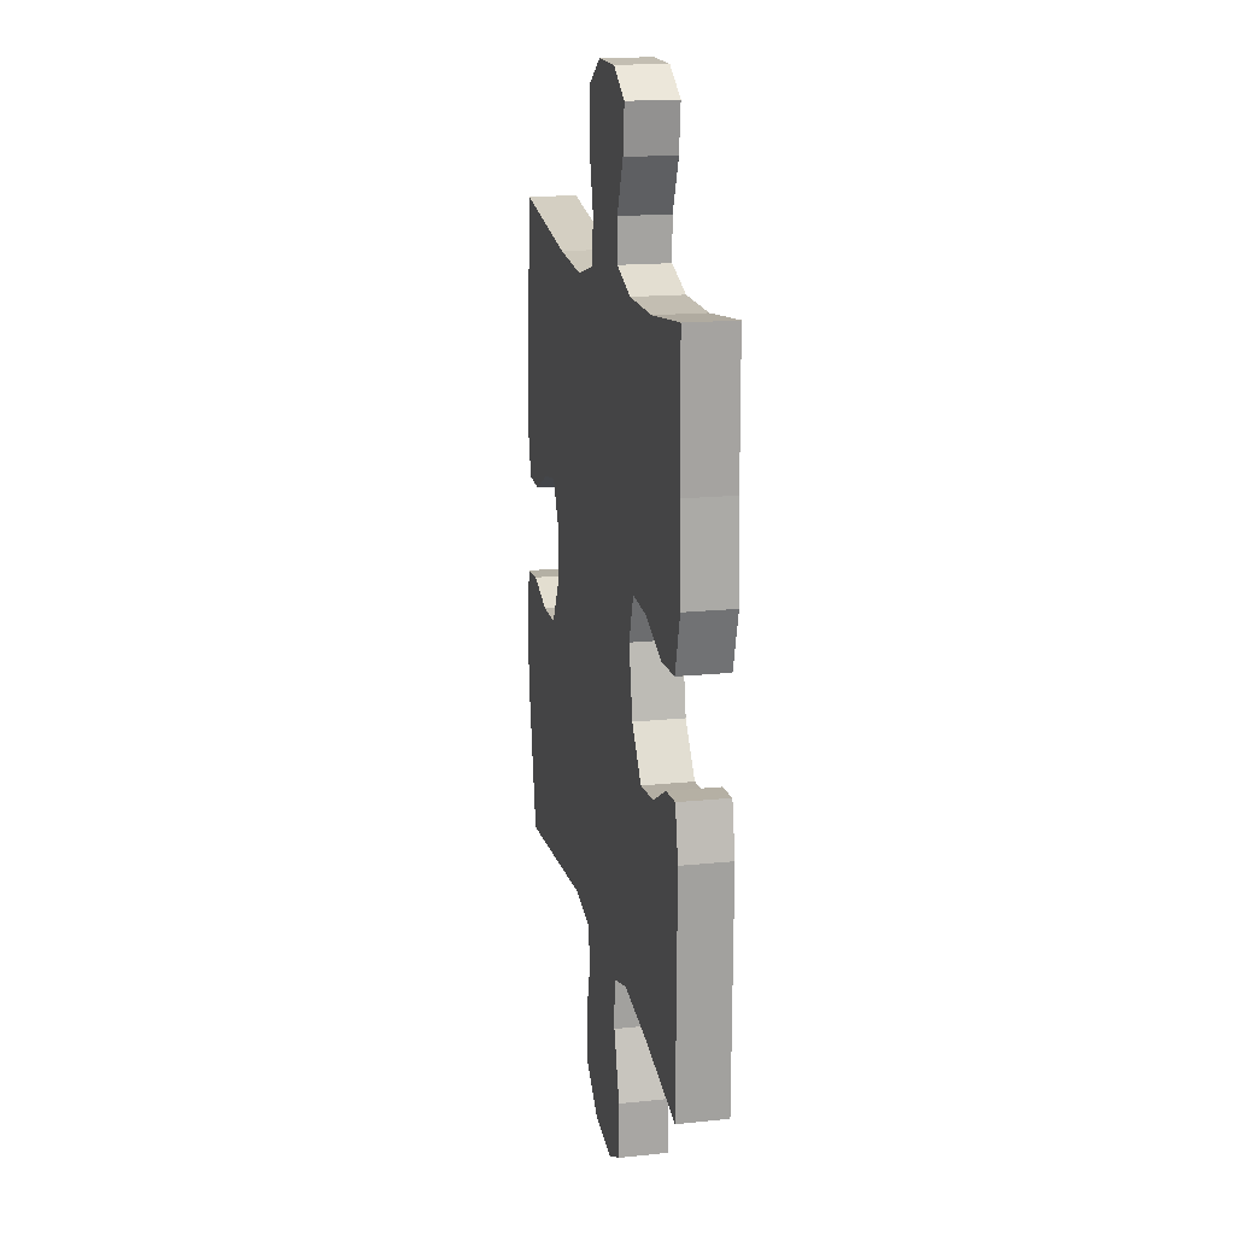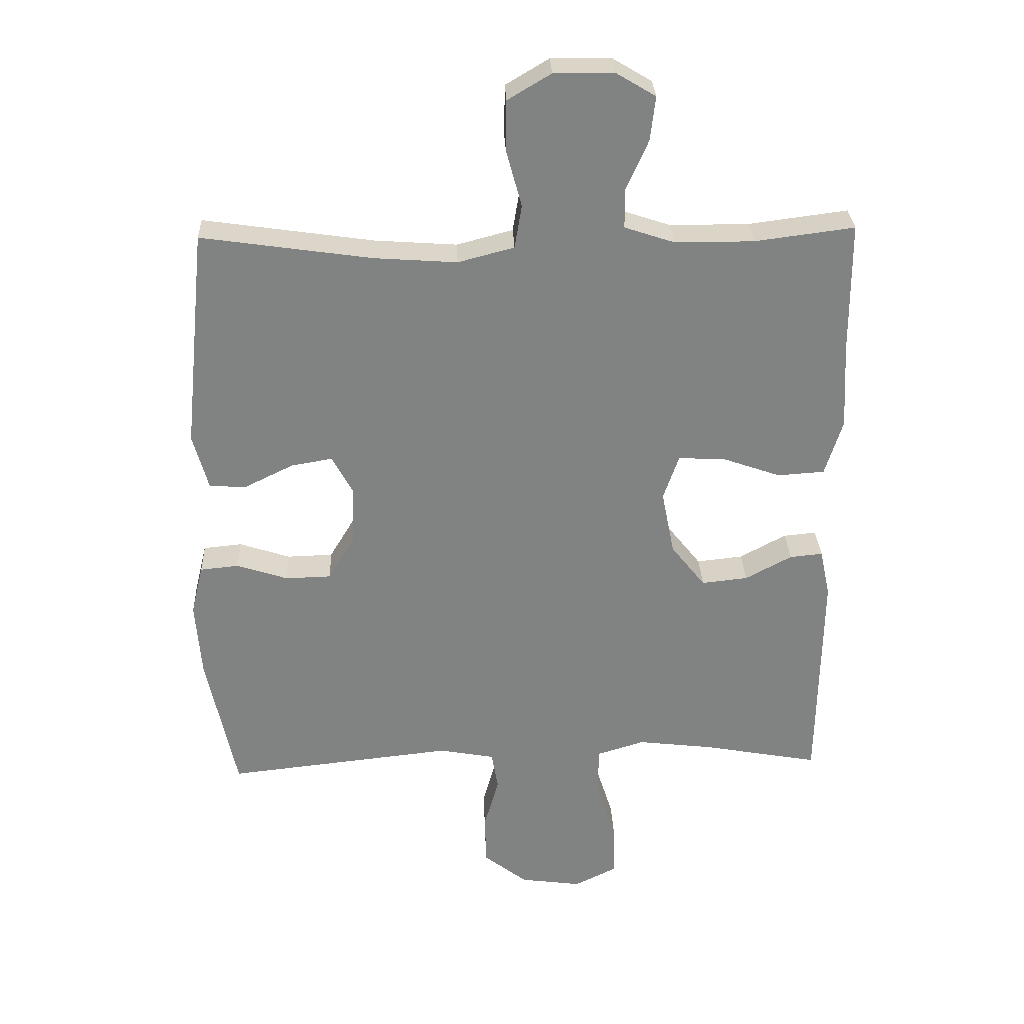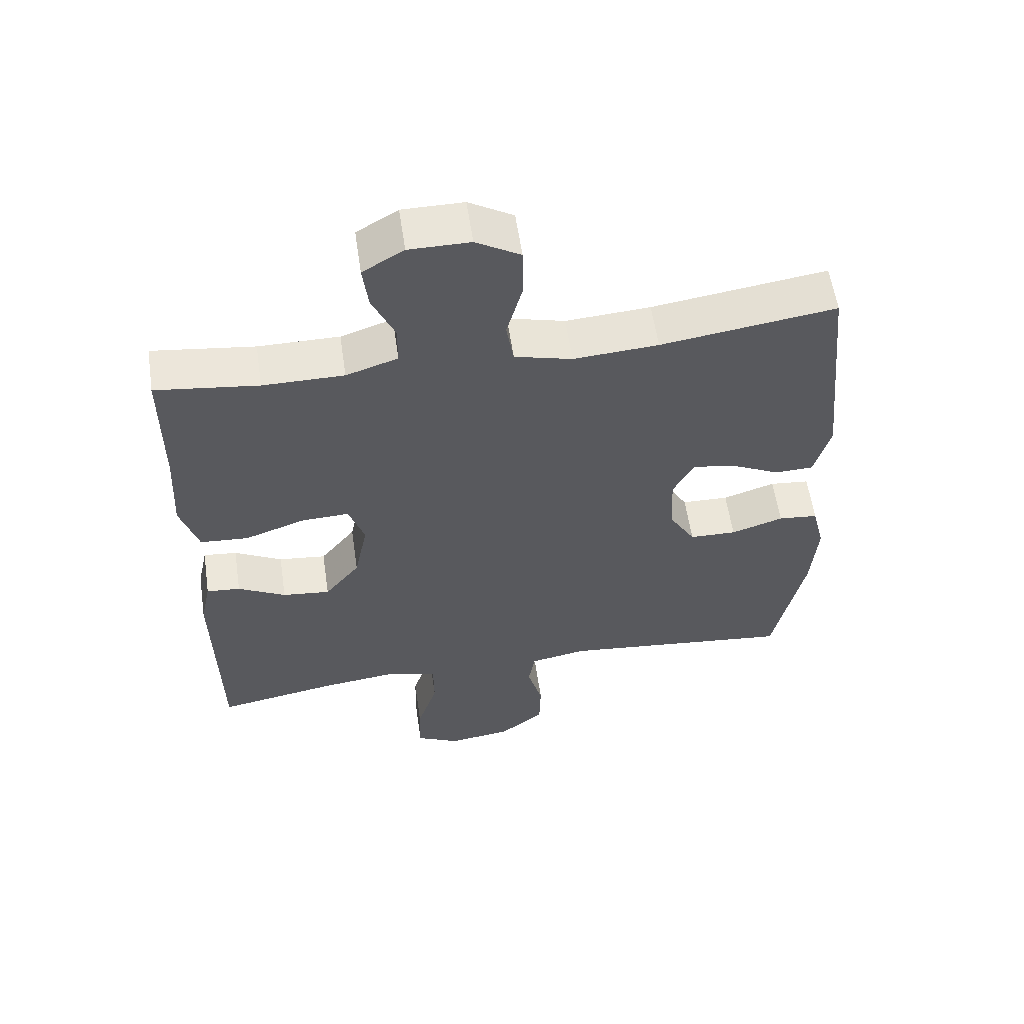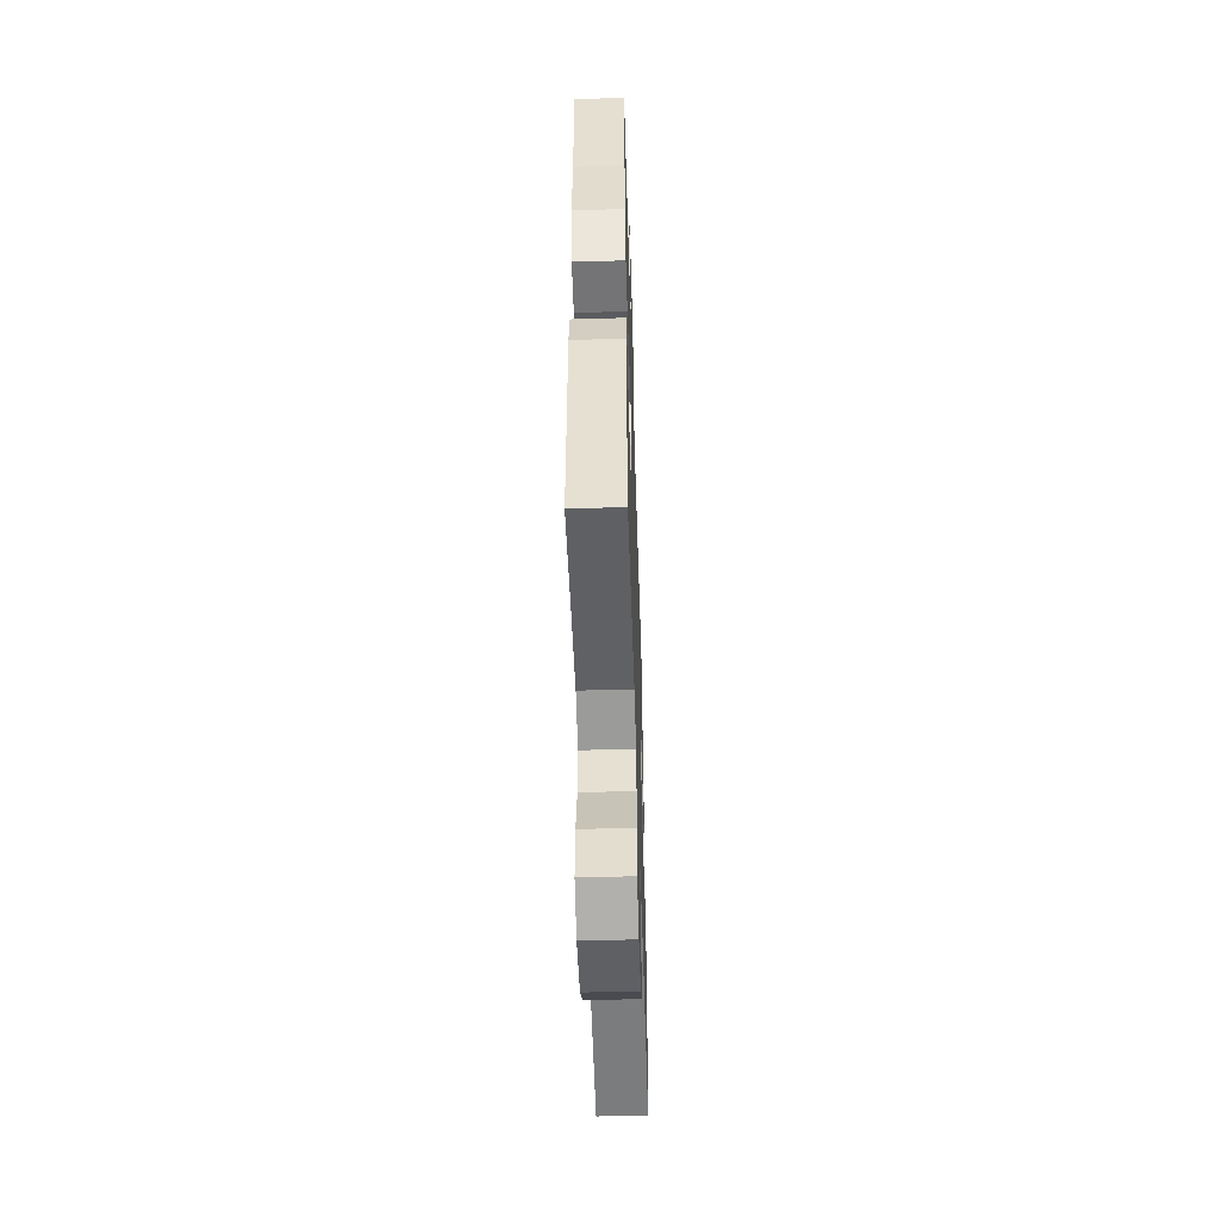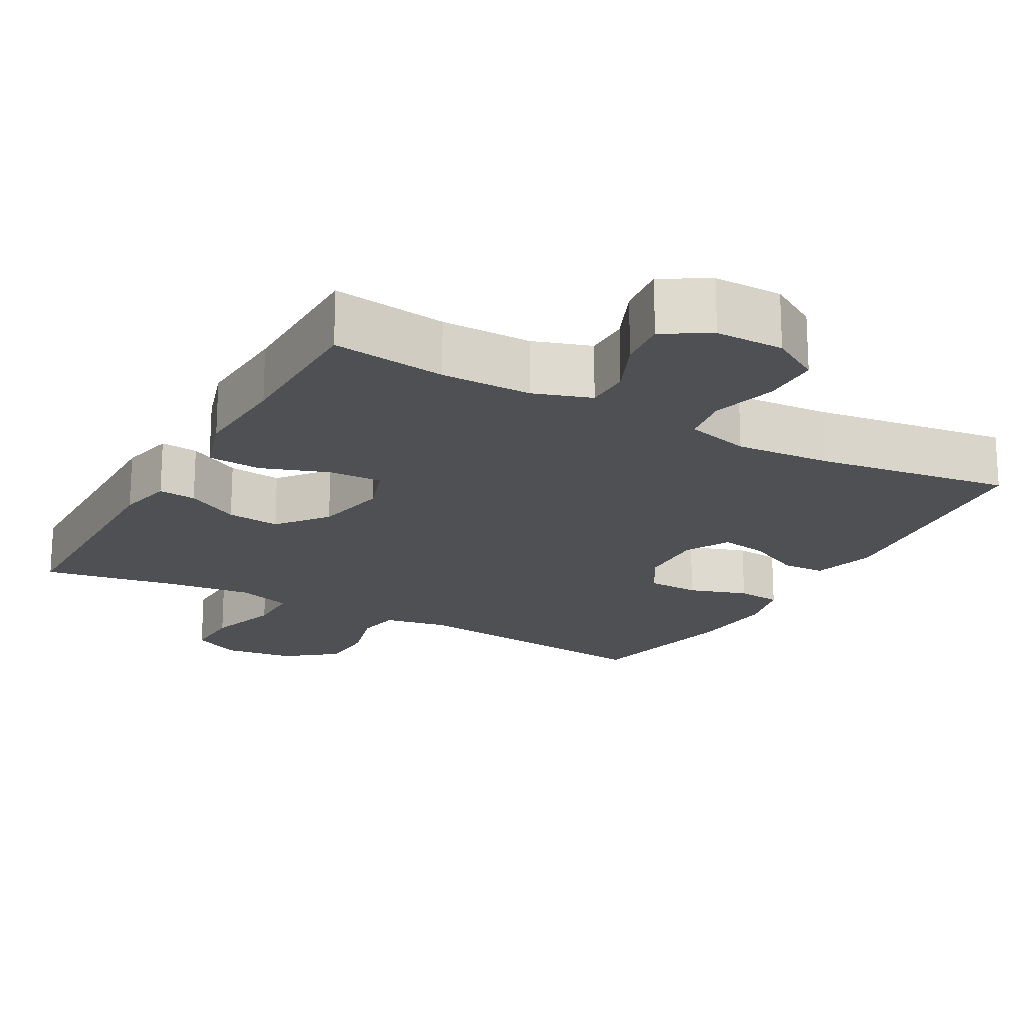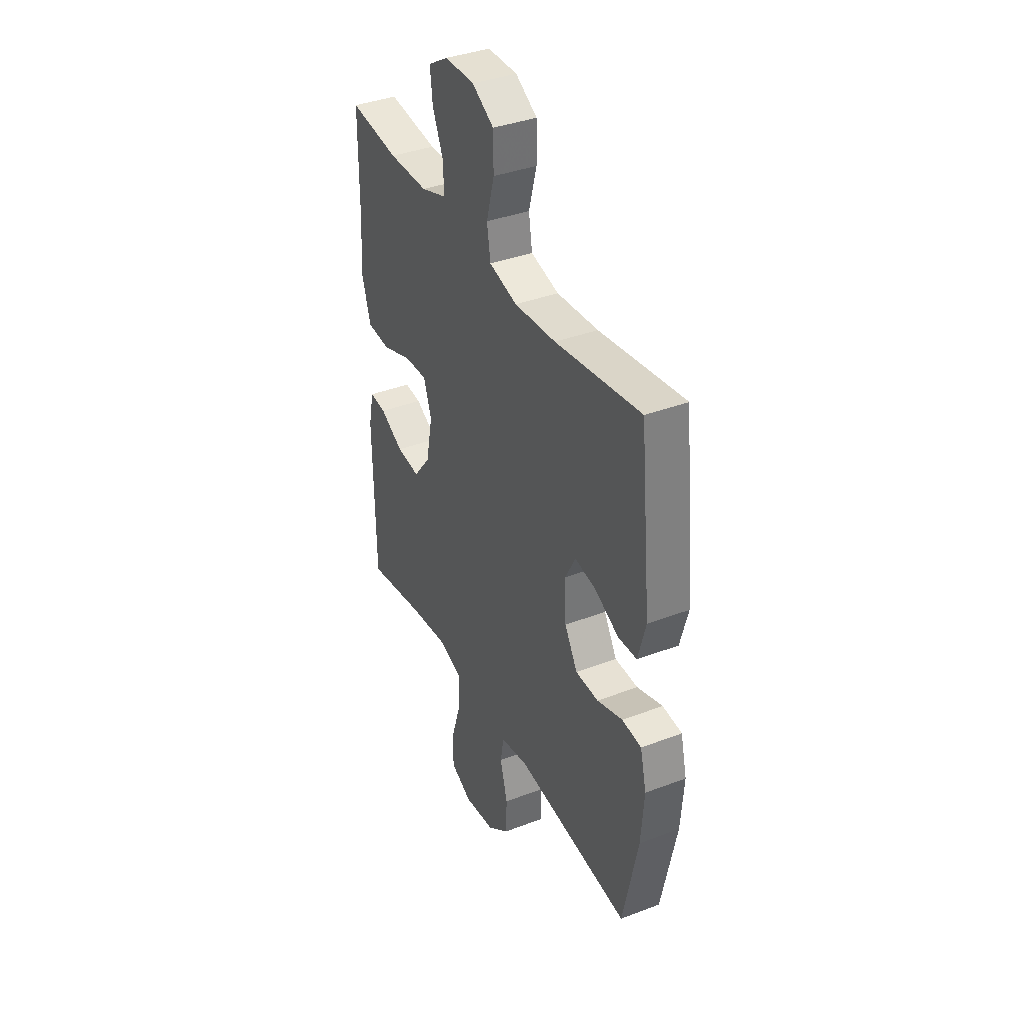
<metadata>
{"format":"obj","ext":"obj","renderer":"f3d","projection":"perspective","resolution":1024,"background":"white","views":[{"elev":17.3,"azim":-101.6,"up":"+Z"},{"elev":29.6,"azim":177.7,"up":"+Z"},{"elev":58.2,"azim":-8.4,"up":"+Z"},{"elev":-52.4,"azim":-88.2,"up":"+Z"},{"elev":-19.2,"azim":-29.2,"up":"+Y"},{"elev":37.7,"azim":64.0,"up":"+Z"}]}
</metadata>
<code>
v -0.5 0.07 -0.5
v -0.505 0.07 -0.154
v -0.489 0.07 -0.079
v -0.438 0.07 -0.084
v -0.366 0.07 -0.123
v -0.294 0.07 -0.131
v -0.241 0.07 -0.064
v -0.221 0.07 0.036
v -0.245 0.07 0.106
v -0.317 0.07 0.103
v -0.408 0.07 0.071
v -0.481 0.07 0.076
v -0.508 0.07 0.163
v -0.501 0.07 0.297
v -0.5 0.07 0.5
v -0.346 0.07 0.48
v -0.224 0.07 0.48
v -0.146 0.07 0.506
v -0.146 0.07 0.567
v -0.18 0.07 0.644
v -0.188 0.07 0.712
v -0.126 0.07 0.749
v -0.034 0.07 0.749
v 0.033 0.07 0.709
v 0.034 0.07 0.631
v 0.01 0.07 0.543
v 0.021 0.07 0.476
v 0.108 0.07 0.453
v 0.236 0.07 0.462
v 0.5 0.07 0.5
v 0.535 0.07 0.158
v 0.511 0.07 0.071
v 0.453 0.07 0.069
v 0.378 0.07 0.106
v 0.314 0.07 0.117
v 0.282 0.07 0.057
v 0.286 0.07 -0.036
v 0.326 0.07 -0.103
v 0.397 0.07 -0.105
v 0.476 0.07 -0.079
v 0.536 0.07 -0.085
v 0.555 0.07 -0.163
v 0.546 0.07 -0.281
v 0.5 0.07 -0.5
v 0.146 0.07 -0.461
v 0.06 0.07 -0.477
v 0.05 0.07 -0.536
v 0.073 0.07 -0.619
v 0.071 0.07 -0.698
v 0.003 0.07 -0.751
v -0.093 0.07 -0.764
v -0.159 0.07 -0.731
v -0.157 0.07 -0.649
v -0.126 0.07 -0.551
v -0.127 0.07 -0.476
v -0.201 0.07 -0.453
v -0.318 0.07 -0.467
v -0.5 0 -0.5
v -0.505 0 -0.154
v -0.489 0 -0.079
v -0.438 0 -0.084
v -0.366 0 -0.123
v -0.294 0 -0.131
v -0.241 0 -0.064
v -0.221 0 0.036
v -0.245 0 0.106
v -0.317 0 0.103
v -0.408 0 0.071
v -0.481 0 0.076
v -0.508 0 0.163
v -0.501 0 0.297
v -0.5 0 0.5
v -0.346 0 0.48
v -0.224 0 0.48
v -0.146 0 0.506
v -0.146 0 0.567
v -0.18 0 0.644
v -0.188 0 0.712
v -0.126 0 0.749
v -0.034 0 0.749
v 0.033 0 0.709
v 0.034 0 0.631
v 0.01 0 0.543
v 0.021 0 0.476
v 0.108 0 0.453
v 0.236 0 0.462
v 0.5 0 0.5
v 0.535 0 0.158
v 0.511 0 0.071
v 0.453 0 0.069
v 0.378 0 0.106
v 0.314 0 0.117
v 0.282 0 0.057
v 0.286 0 -0.036
v 0.326 0 -0.103
v 0.397 0 -0.105
v 0.476 0 -0.079
v 0.536 0 -0.085
v 0.555 0 -0.163
v 0.546 0 -0.281
v 0.5 0 -0.5
v 0.146 0 -0.461
v 0.06 0 -0.477
v 0.05 0 -0.536
v 0.073 0 -0.619
v 0.071 0 -0.698
v 0.003 0 -0.751
v -0.093 0 -0.764
v -0.159 0 -0.731
v -0.157 0 -0.649
v -0.126 0 -0.551
v -0.127 0 -0.476
v -0.201 0 -0.453
v -0.318 0 -0.467
f 52 53 54
f 51 52 54
f 50 51 54
f 49 50 54
f 48 49 54
f 47 48 54
f 46 47 54 55
f 45 46 55 56
f 43 44 45
f 42 43 45
f 41 42 45
f 40 41 45
f 39 40 45
f 38 39 45 56
f 32 33 34
f 31 32 34
f 30 31 34
f 29 30 34
f 28 29 34 35
f 27 28 35 36
f 24 25 26
f 23 24 26
f 22 23 26
f 21 22 26
f 20 21 26
f 19 20 26
f 18 19 26 27
f 27 36 37
f 18 27 37
f 17 18 37
f 14 15 16
f 14 16 17
f 13 14 17
f 12 13 17
f 11 12 17
f 10 11 17
f 3 4 5
f 2 3 5
f 1 2 5
f 57 1 5
f 57 5 6
f 56 57 6 7
f 38 56 7 8
f 37 38 8 9
f 17 37 9
f 9 10 17
f 111 110 109
f 111 109 108
f 111 108 107
f 111 107 106
f 111 106 105
f 111 105 104
f 112 111 104 103
f 113 112 103 102
f 102 101 100
f 102 100 99
f 102 99 98
f 102 98 97
f 102 97 96
f 113 102 96 95
f 91 90 89
f 91 89 88
f 91 88 87
f 91 87 86
f 92 91 86 85
f 93 92 85 84
f 83 82 81
f 83 81 80
f 83 80 79
f 83 79 78
f 83 78 77
f 83 77 76
f 84 83 76 75
f 94 93 84
f 94 84 75
f 94 75 74
f 73 72 71
f 74 73 71
f 74 71 70
f 74 70 69
f 74 69 68
f 74 68 67
f 62 61 60
f 62 60 59
f 62 59 58
f 62 58 114
f 63 62 114
f 64 63 114 113
f 65 64 113 95
f 66 65 95 94
f 66 94 74
f 74 67 66
f 1 58 59 2
f 2 59 60 3
f 3 60 61 4
f 4 61 62 5
f 5 62 63 6
f 6 63 64 7
f 7 64 65 8
f 8 65 66 9
f 9 66 67 10
f 10 67 68 11
f 11 68 69 12
f 12 69 70 13
f 13 70 71 14
f 14 71 72 15
f 15 72 73 16
f 16 73 74 17
f 17 74 75 18
f 18 75 76 19
f 19 76 77 20
f 20 77 78 21
f 21 78 79 22
f 22 79 80 23
f 23 80 81 24
f 24 81 82 25
f 25 82 83 26
f 26 83 84 27
f 27 84 85 28
f 28 85 86 29
f 29 86 87 30
f 30 87 88 31
f 31 88 89 32
f 32 89 90 33
f 33 90 91 34
f 34 91 92 35
f 35 92 93 36
f 36 93 94 37
f 37 94 95 38
f 38 95 96 39
f 39 96 97 40
f 40 97 98 41
f 41 98 99 42
f 42 99 100 43
f 43 100 101 44
f 44 101 102 45
f 45 102 103 46
f 46 103 104 47
f 47 104 105 48
f 48 105 106 49
f 49 106 107 50
f 50 107 108 51
f 51 108 109 52
f 52 109 110 53
f 53 110 111 54
f 54 111 112 55
f 55 112 113 56
f 56 113 114 57
f 57 114 58 1

</code>
